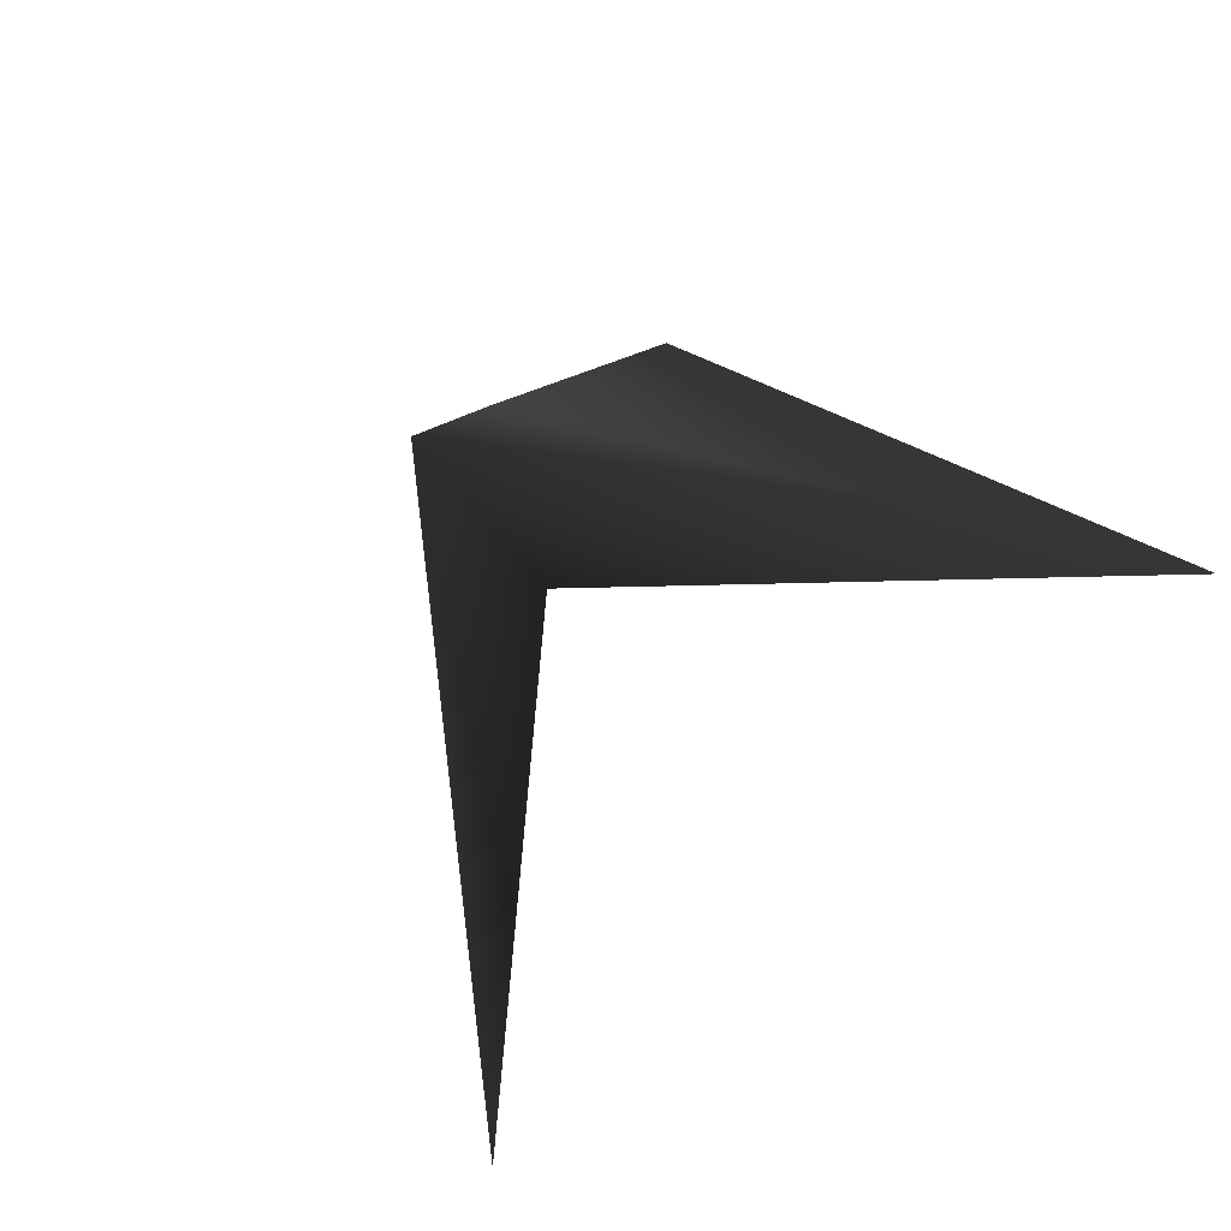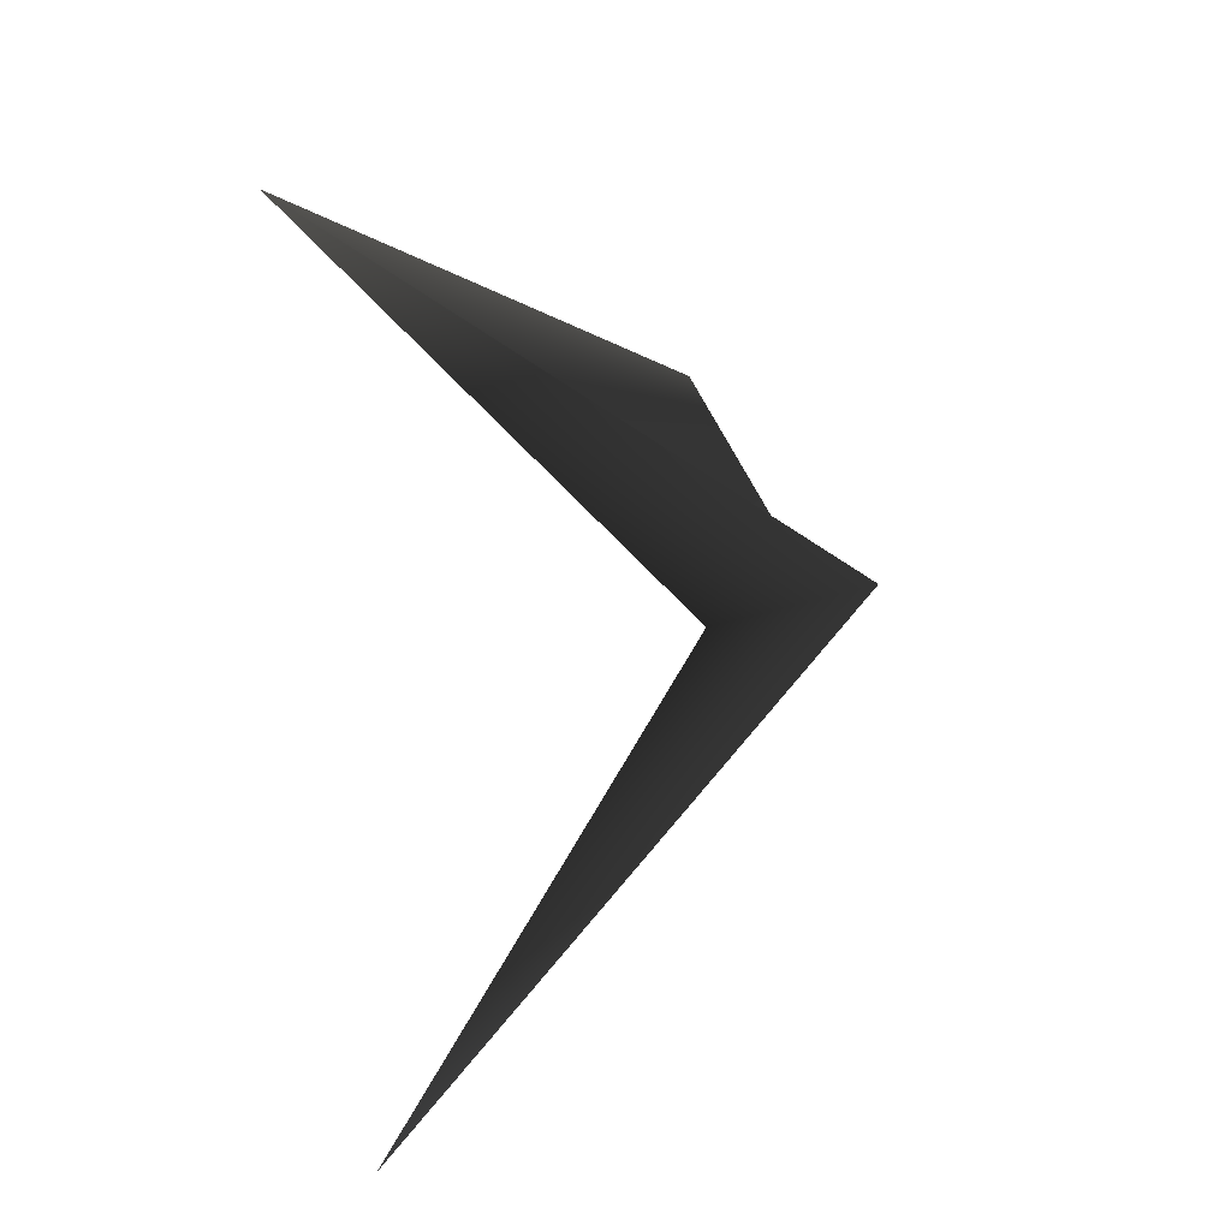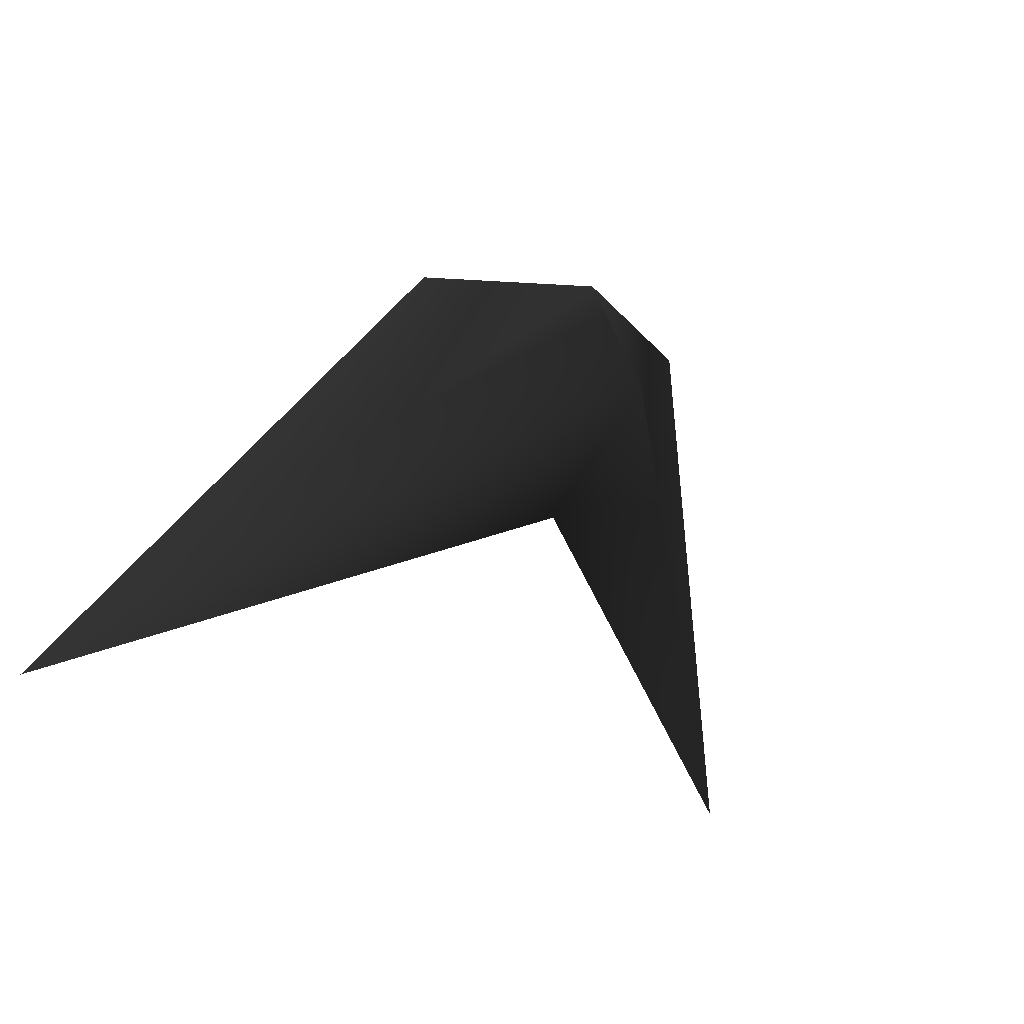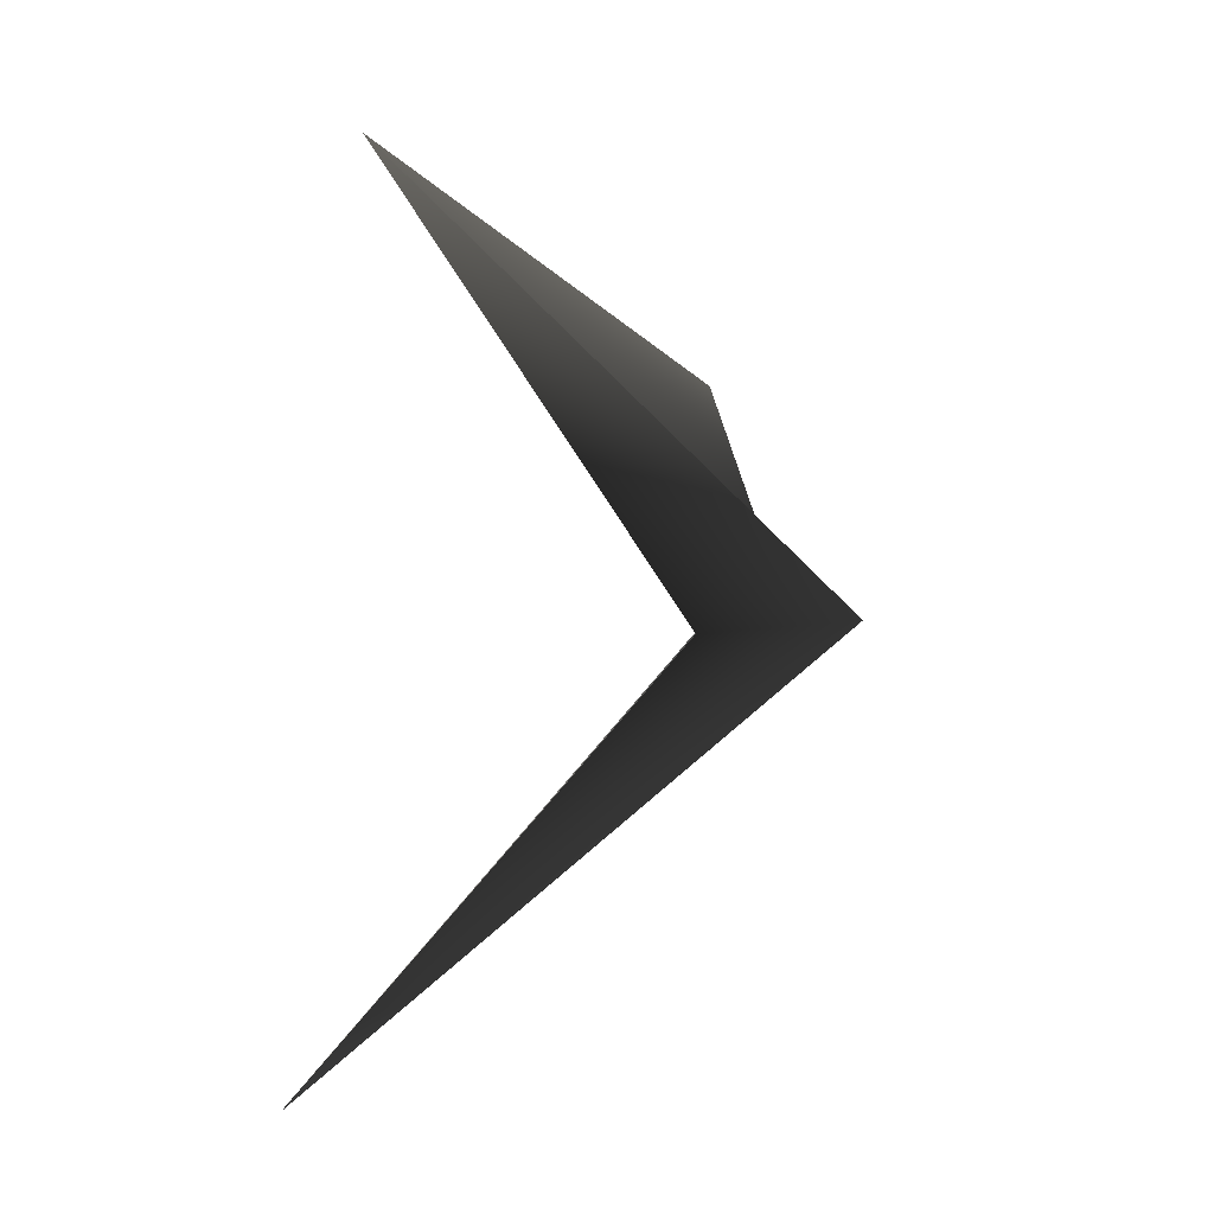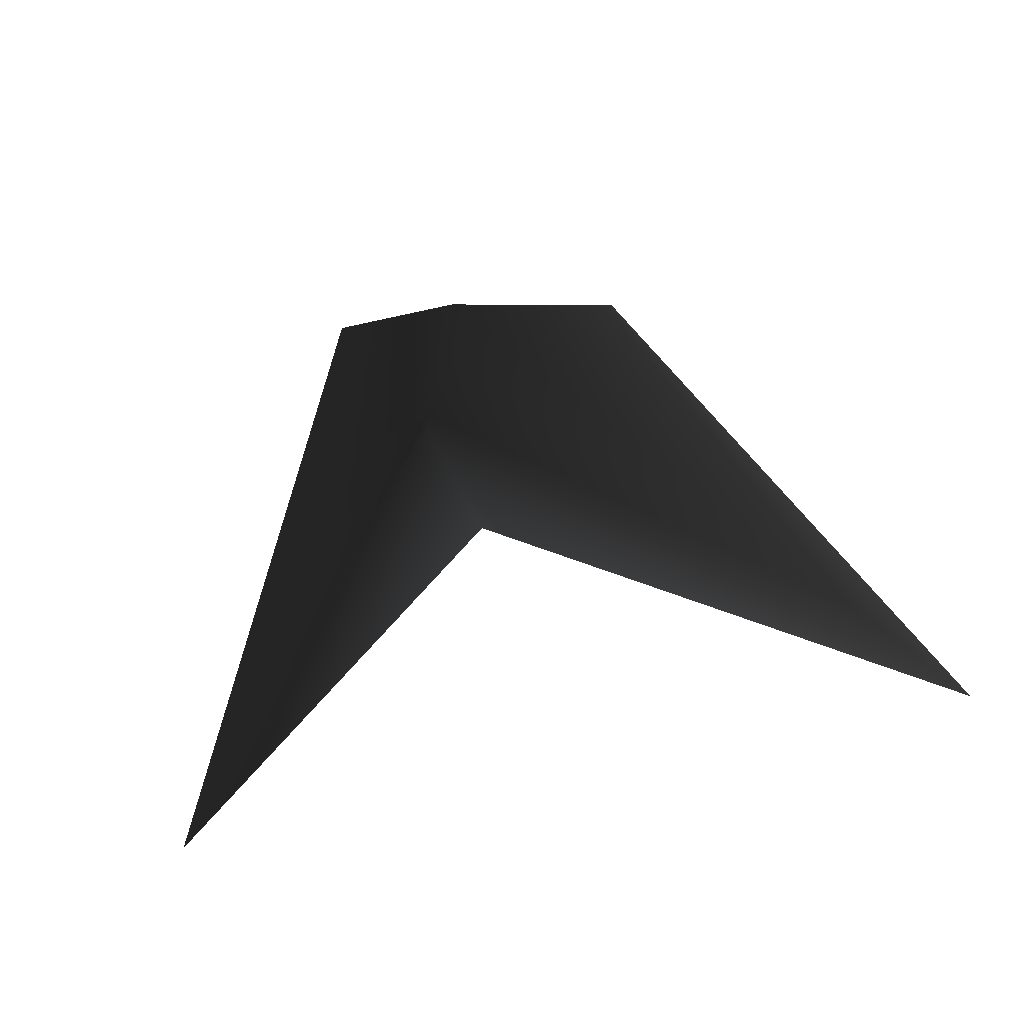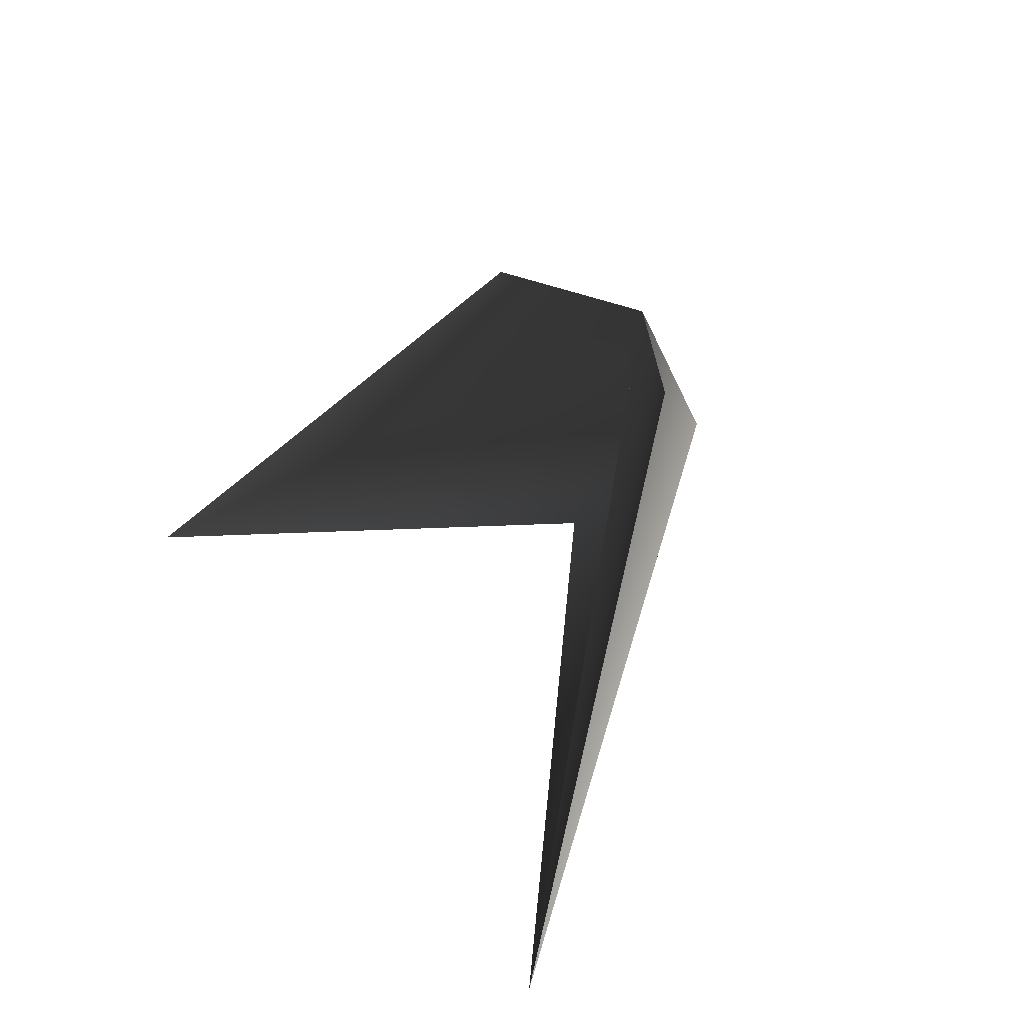
<metadata>
{"format":"obj","ext":"obj","renderer":"f3d","projection":"perspective","resolution":1024,"background":"white","views":[{"elev":-57.3,"azim":48.1,"up":"+Y"},{"elev":-68.1,"azim":-86.5,"up":"+Y"},{"elev":-26.3,"azim":-32.2,"up":"+Y"},{"elev":-67.9,"azim":-97.1,"up":"+Y"},{"elev":16.3,"azim":155.1,"up":"+Y"},{"elev":32.2,"azim":-120.4,"up":"+Y"}]}
</metadata>
<code>
o 79
v -22 -22 28
v 0 -10 52
v 0 -2 48
v -8 -2 44
v 22 -22 28
v 8 -2 44
v 0 -14 44
f 1 2 3
f 1 3 4
f 3 5 6
f 5 3 2
f 5 2 7
f 7 2 1

</code>
